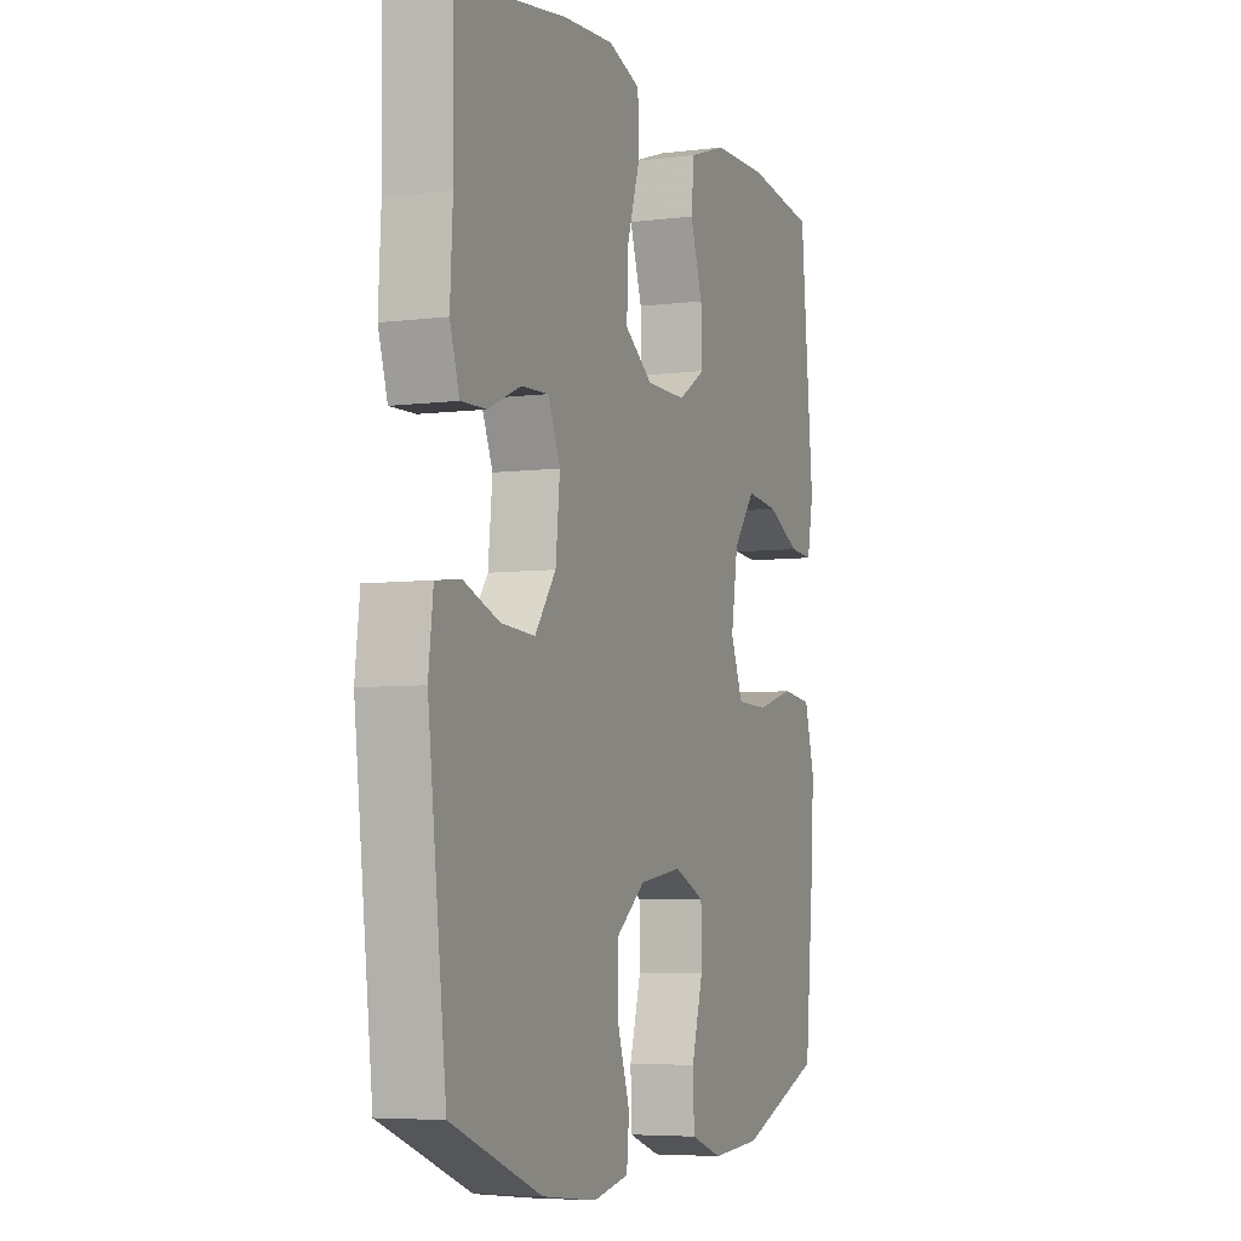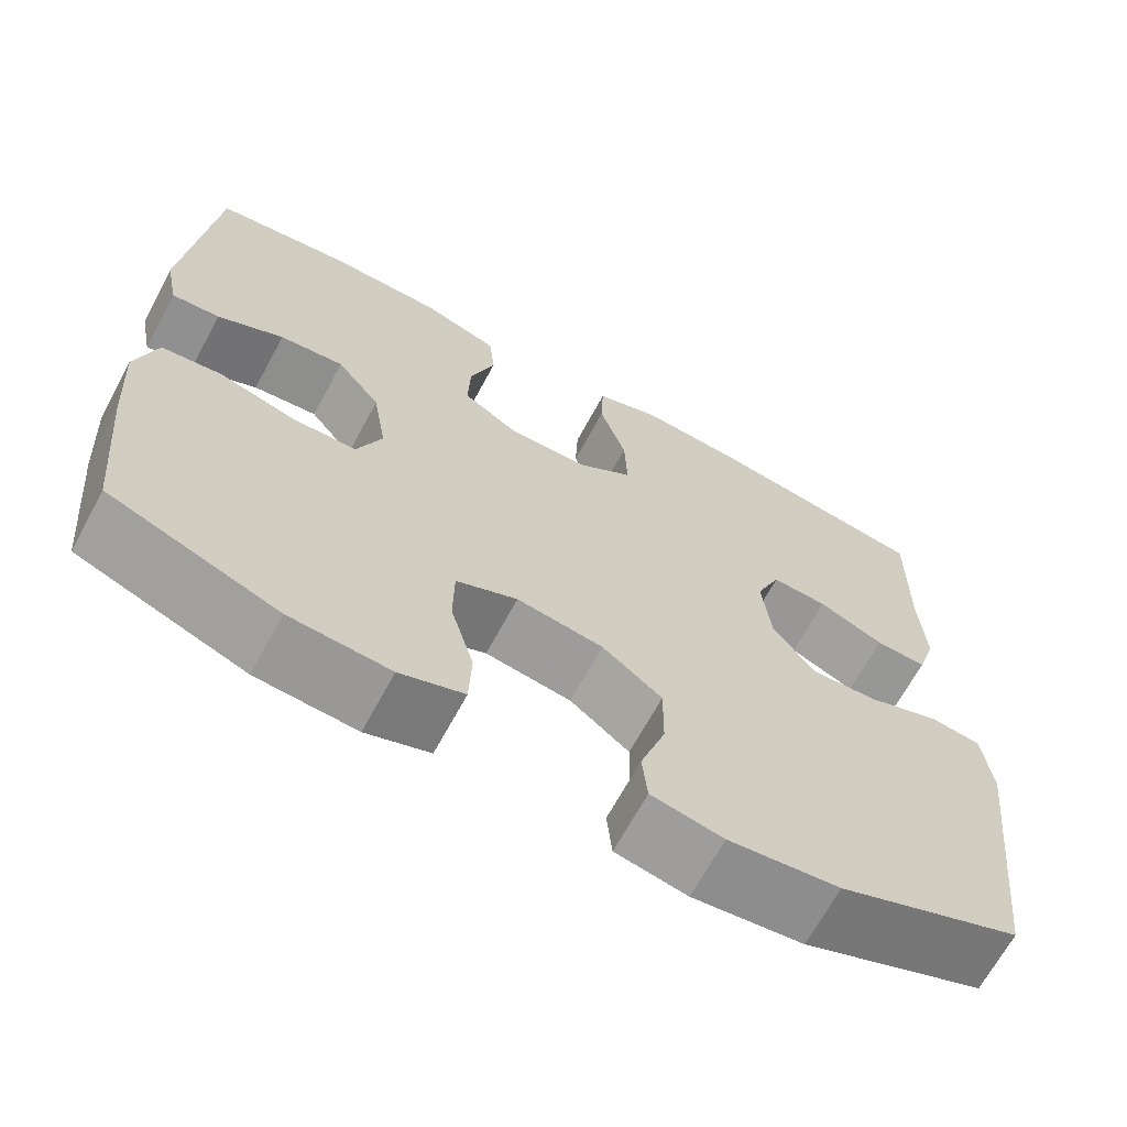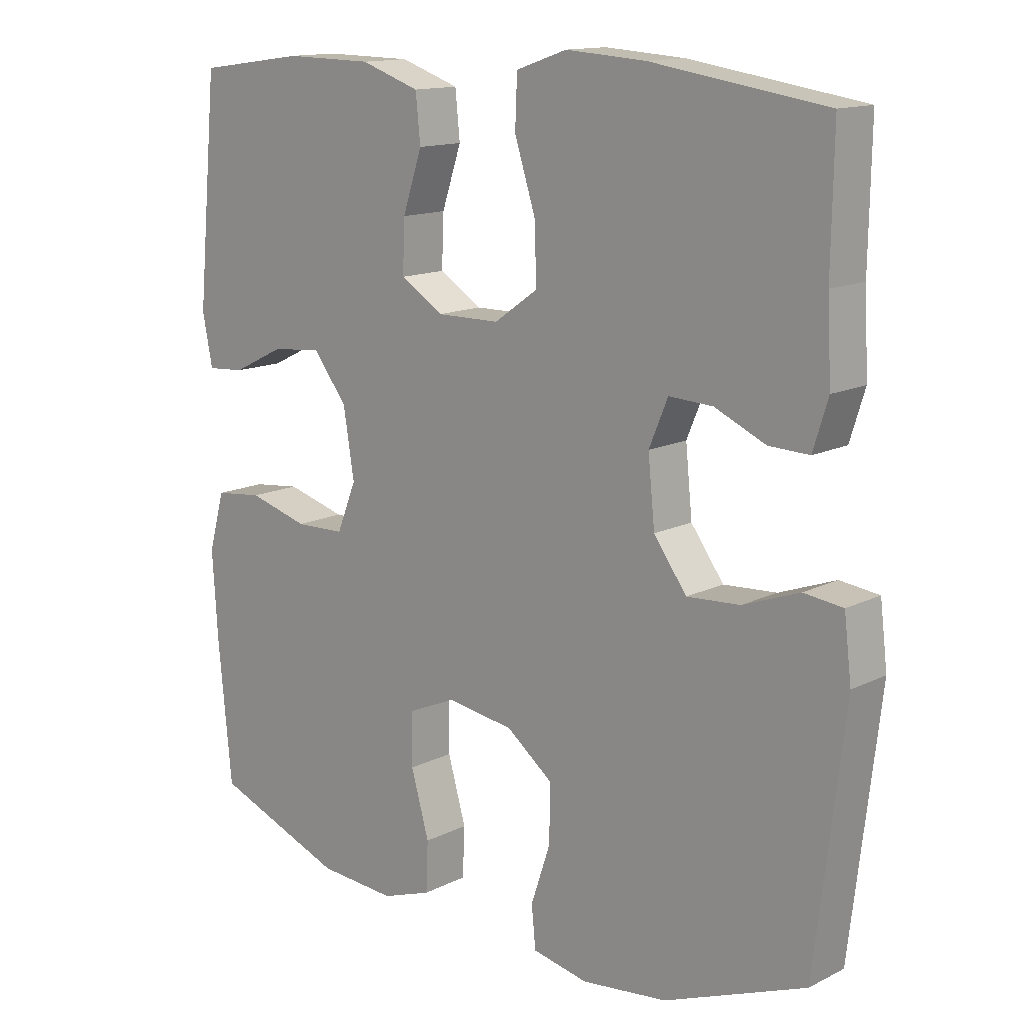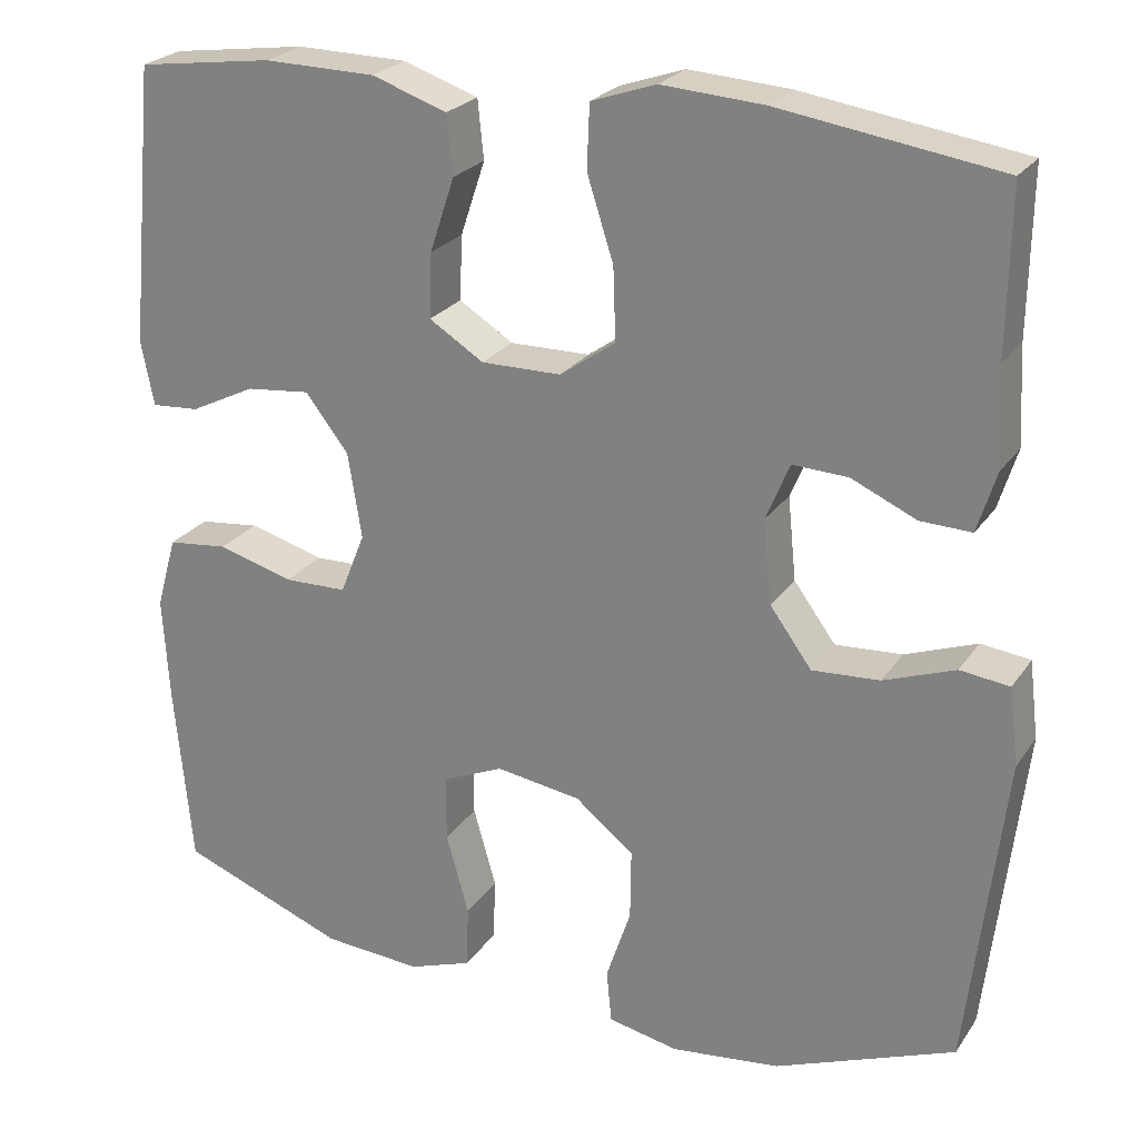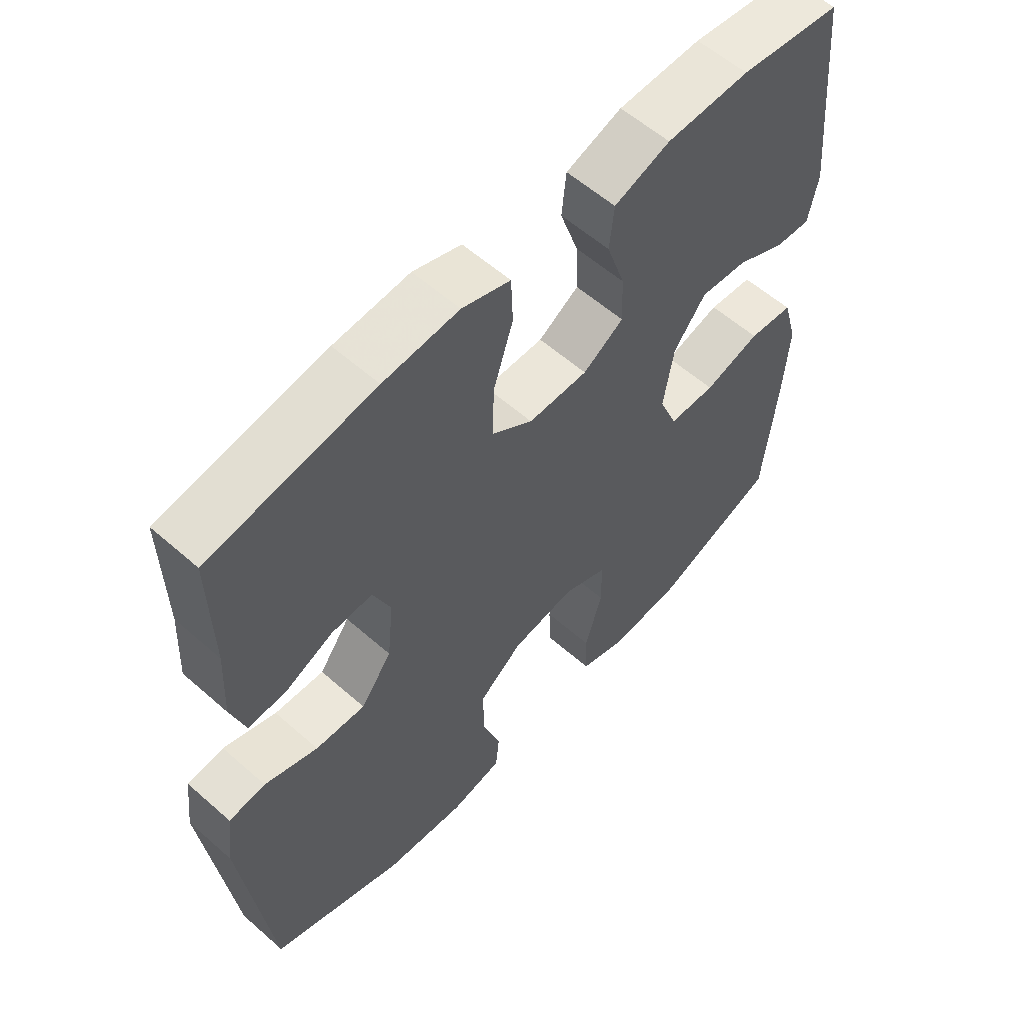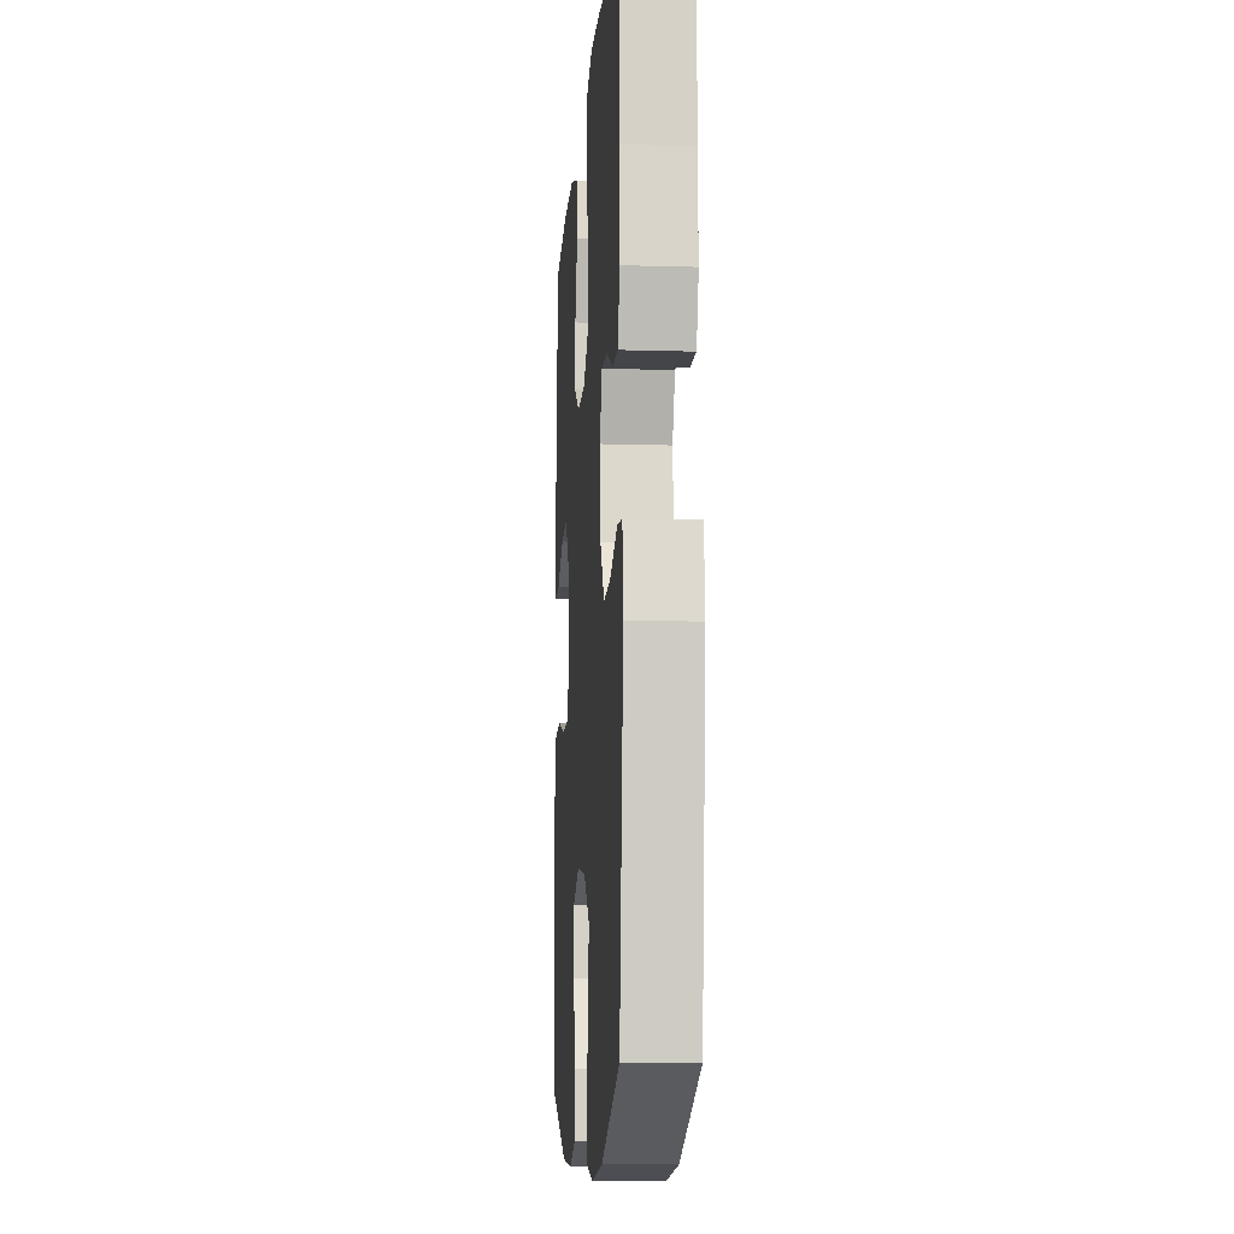
<metadata>
{"format":"obj","ext":"obj","renderer":"f3d","projection":"perspective","resolution":1024,"background":"white","views":[{"elev":-5.6,"azim":111.5,"up":"+Z"},{"elev":-67.4,"azim":-28.4,"up":"+Z"},{"elev":13.9,"azim":42.4,"up":"+Z"},{"elev":24.3,"azim":26.1,"up":"+Z"},{"elev":58.3,"azim":132.3,"up":"+Z"},{"elev":-10.8,"azim":85.7,"up":"+Z"}]}
</metadata>
<code>
v 0.5 0.07 0.5
v 0.497 0.07 0.309
v 0.503 0.07 0.195
v 0.481 0.07 0.124
v 0.421 0.07 0.126
v 0.345 0.07 0.16
v 0.28 0.07 0.163
v 0.252 0.07 0.096
v 0.262 0.07 -0.002
v 0.311 0.07 -0.069
v 0.39 0.07 -0.064
v 0.474 0.07 -0.033
v 0.532 0.07 -0.04
v 0.543 0.07 -0.131
v 0.5 0.07 -0.5
v 0.289 0.07 -0.583
v 0.161 0.07 -0.598
v 0.078 0.07 -0.581
v 0.072 0.07 -0.519
v 0.101 0.07 -0.432
v 0.102 0.07 -0.348
v 0.033 0.07 -0.294
v -0.067 0.07 -0.279
v -0.138 0.07 -0.31
v -0.139 0.07 -0.388
v -0.112 0.07 -0.483
v -0.115 0.07 -0.557
v -0.189 0.07 -0.583
v -0.305 0.07 -0.575
v -0.5 0.07 -0.5
v -0.52 0.07 -0.29
v -0.528 0.07 -0.162
v -0.504 0.07 -0.077
v -0.433 0.07 -0.069
v -0.344 0.07 -0.094
v -0.27 0.07 -0.092
v -0.241 0.07 -0.02
v -0.257 0.07 0.08
v -0.308 0.07 0.146
v -0.383 0.07 0.138
v -0.46 0.07 0.1
v -0.516 0.07 0.096
v -0.531 0.07 0.172
v -0.5 0.07 0.5
v -0.34 0.07 0.522
v -0.209 0.07 0.52
v -0.121 0.07 0.49
v -0.114 0.07 0.421
v -0.143 0.07 0.334
v -0.146 0.07 0.258
v -0.082 0.07 0.218
v 0.012 0.07 0.219
v 0.077 0.07 0.265
v 0.074 0.07 0.35
v 0.043 0.07 0.447
v 0.046 0.07 0.521
v 0.122 0.07 0.547
v 0.241 0.07 0.539
v 0.5 0 0.5
v 0.497 0 0.309
v 0.503 0 0.195
v 0.481 0 0.124
v 0.421 0 0.126
v 0.345 0 0.16
v 0.28 0 0.163
v 0.252 0 0.096
v 0.262 0 -0.002
v 0.311 0 -0.069
v 0.39 0 -0.064
v 0.474 0 -0.033
v 0.532 0 -0.04
v 0.543 0 -0.131
v 0.5 0 -0.5
v 0.289 0 -0.583
v 0.161 0 -0.598
v 0.078 0 -0.581
v 0.072 0 -0.519
v 0.101 0 -0.432
v 0.102 0 -0.348
v 0.033 0 -0.294
v -0.067 0 -0.279
v -0.138 0 -0.31
v -0.139 0 -0.388
v -0.112 0 -0.483
v -0.115 0 -0.557
v -0.189 0 -0.583
v -0.305 0 -0.575
v -0.5 0 -0.5
v -0.52 0 -0.29
v -0.528 0 -0.162
v -0.504 0 -0.077
v -0.433 0 -0.069
v -0.344 0 -0.094
v -0.27 0 -0.092
v -0.241 0 -0.02
v -0.257 0 0.08
v -0.308 0 0.146
v -0.383 0 0.138
v -0.46 0 0.1
v -0.516 0 0.096
v -0.531 0 0.172
v -0.5 0 0.5
v -0.34 0 0.522
v -0.209 0 0.52
v -0.121 0 0.49
v -0.114 0 0.421
v -0.143 0 0.334
v -0.146 0 0.258
v -0.082 0 0.218
v 0.012 0 0.219
v 0.077 0 0.265
v 0.074 0 0.35
v 0.043 0 0.447
v 0.046 0 0.521
v 0.122 0 0.547
v 0.241 0 0.539
f 57 58 1 2
f 54 55 56 57
f 53 54 57 2
f 52 53 2 3
f 51 52 3
f 46 47 48 49
f 46 49 50
f 45 46 50
f 44 45 50
f 43 44 50
f 40 41 42 43
f 39 40 43 50
f 38 39 50 51
f 32 33 34 35
f 32 35 36
f 31 32 36
f 30 31 36
f 29 30 36
f 28 29 36 37
f 25 26 27 28
f 24 25 28 37
f 17 18 19 20
f 17 20 21
f 16 17 21
f 15 16 21
f 14 15 21 22
f 11 12 13 14
f 10 11 14 22
f 3 4 5 6
f 3 6 7
f 51 3 7
f 38 51 7 8
f 23 24 37 38
f 23 38 8 9
f 9 10 22 23
f 60 59 116 115
f 115 114 113 112
f 60 115 112 111
f 61 60 111 110
f 61 110 109
f 107 106 105 104
f 108 107 104
f 108 104 103
f 108 103 102
f 108 102 101
f 101 100 99 98
f 108 101 98 97
f 109 108 97 96
f 93 92 91 90
f 94 93 90
f 94 90 89
f 94 89 88
f 94 88 87
f 95 94 87 86
f 86 85 84 83
f 95 86 83 82
f 78 77 76 75
f 79 78 75
f 79 75 74
f 79 74 73
f 80 79 73 72
f 72 71 70 69
f 80 72 69 68
f 64 63 62 61
f 65 64 61
f 65 61 109
f 66 65 109 96
f 96 95 82 81
f 67 66 96 81
f 81 80 68 67
f 1 59 60 2
f 2 60 61 3
f 3 61 62 4
f 4 62 63 5
f 5 63 64 6
f 6 64 65 7
f 7 65 66 8
f 8 66 67 9
f 9 67 68 10
f 10 68 69 11
f 11 69 70 12
f 12 70 71 13
f 13 71 72 14
f 14 72 73 15
f 15 73 74 16
f 16 74 75 17
f 17 75 76 18
f 18 76 77 19
f 19 77 78 20
f 20 78 79 21
f 21 79 80 22
f 22 80 81 23
f 23 81 82 24
f 24 82 83 25
f 25 83 84 26
f 26 84 85 27
f 27 85 86 28
f 28 86 87 29
f 29 87 88 30
f 30 88 89 31
f 31 89 90 32
f 32 90 91 33
f 33 91 92 34
f 34 92 93 35
f 35 93 94 36
f 36 94 95 37
f 37 95 96 38
f 38 96 97 39
f 39 97 98 40
f 40 98 99 41
f 41 99 100 42
f 42 100 101 43
f 43 101 102 44
f 44 102 103 45
f 45 103 104 46
f 46 104 105 47
f 47 105 106 48
f 48 106 107 49
f 49 107 108 50
f 50 108 109 51
f 51 109 110 52
f 52 110 111 53
f 53 111 112 54
f 54 112 113 55
f 55 113 114 56
f 56 114 115 57
f 57 115 116 58
f 58 116 59 1

</code>
